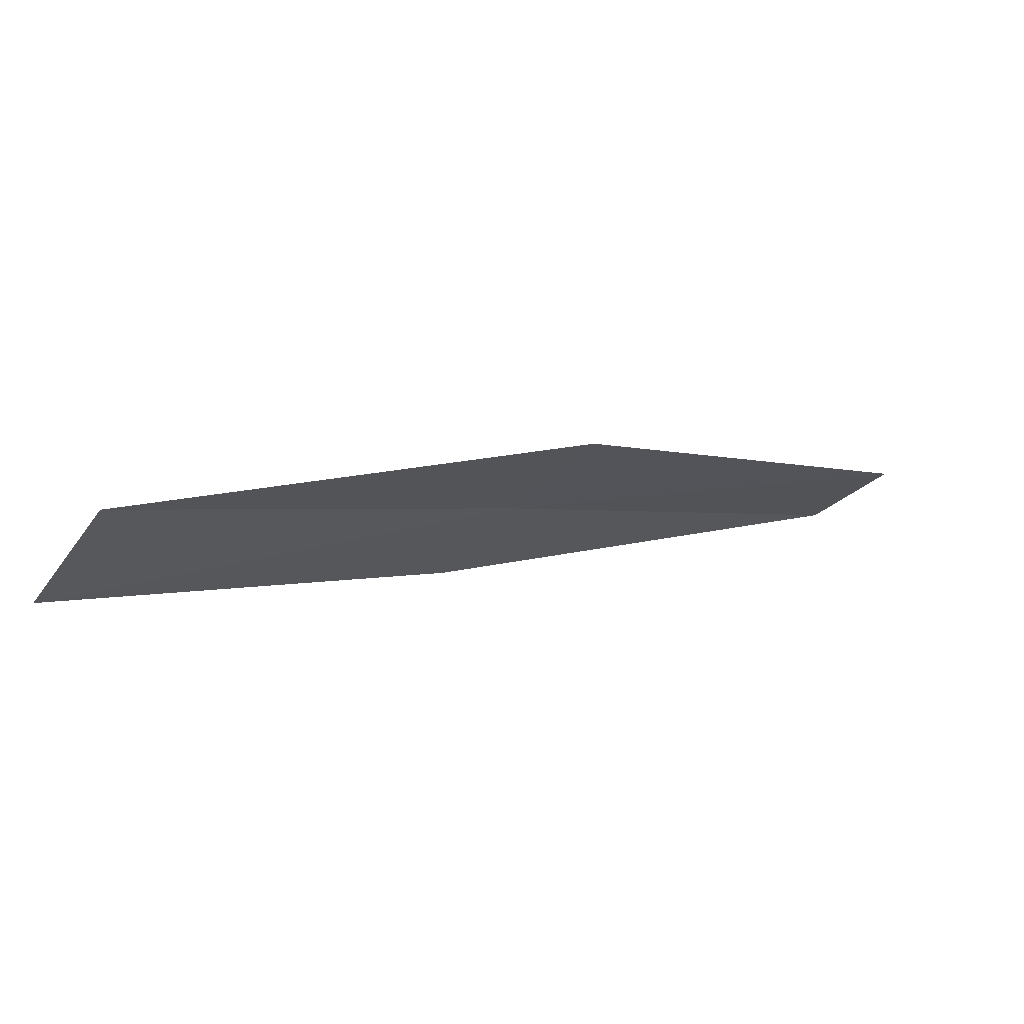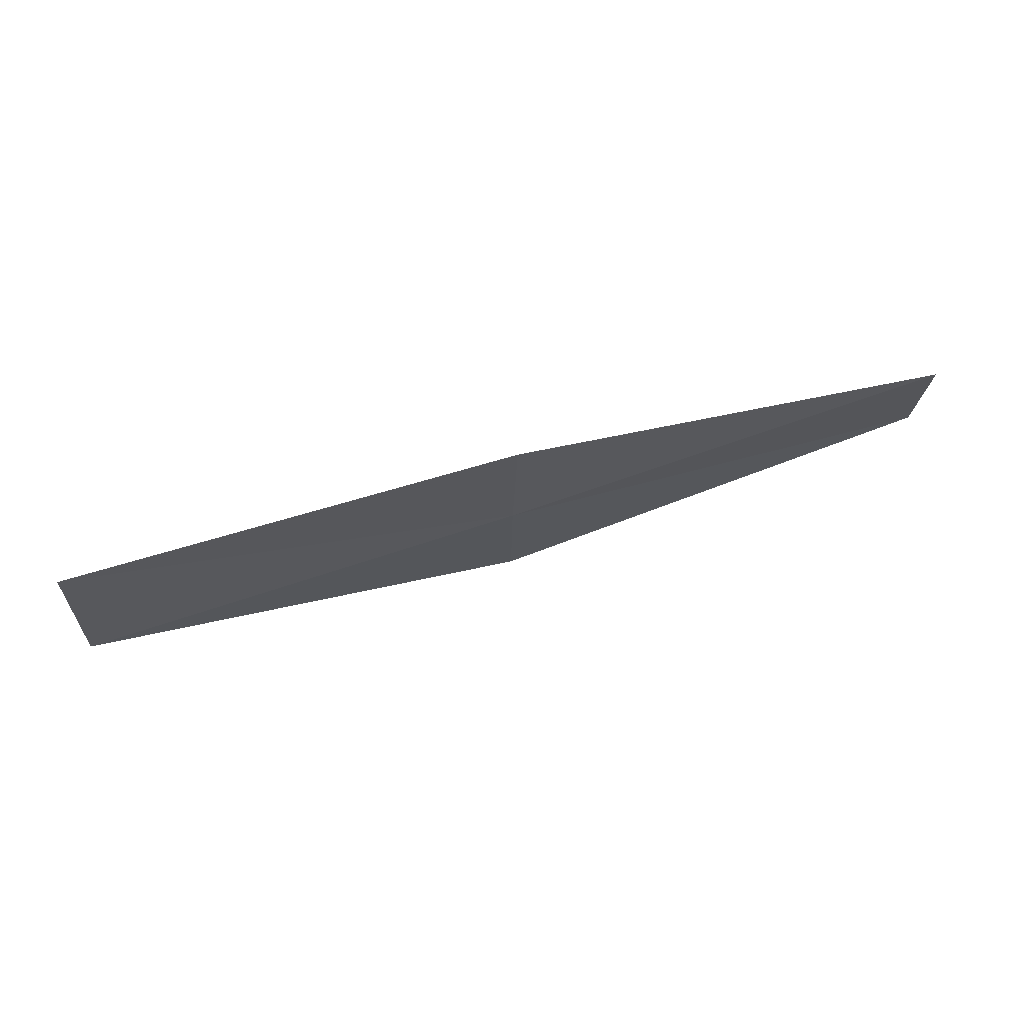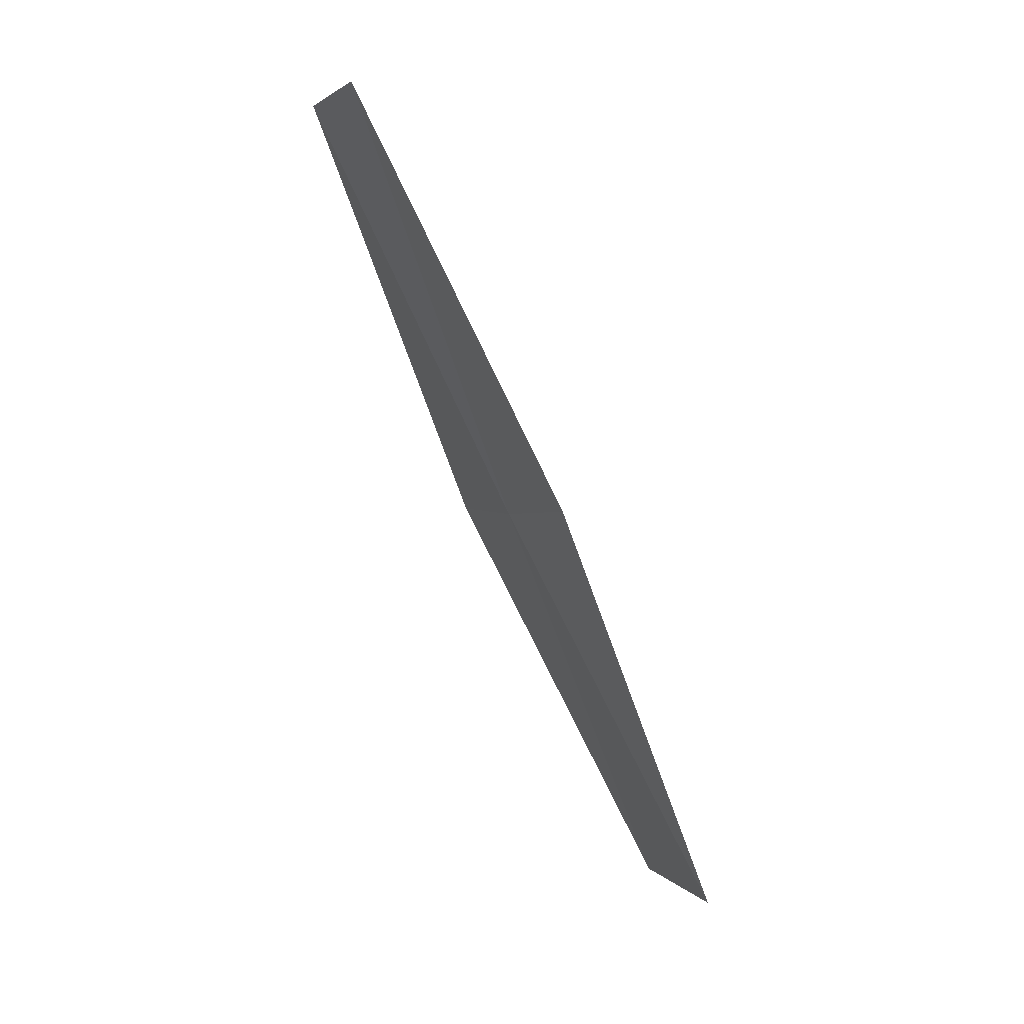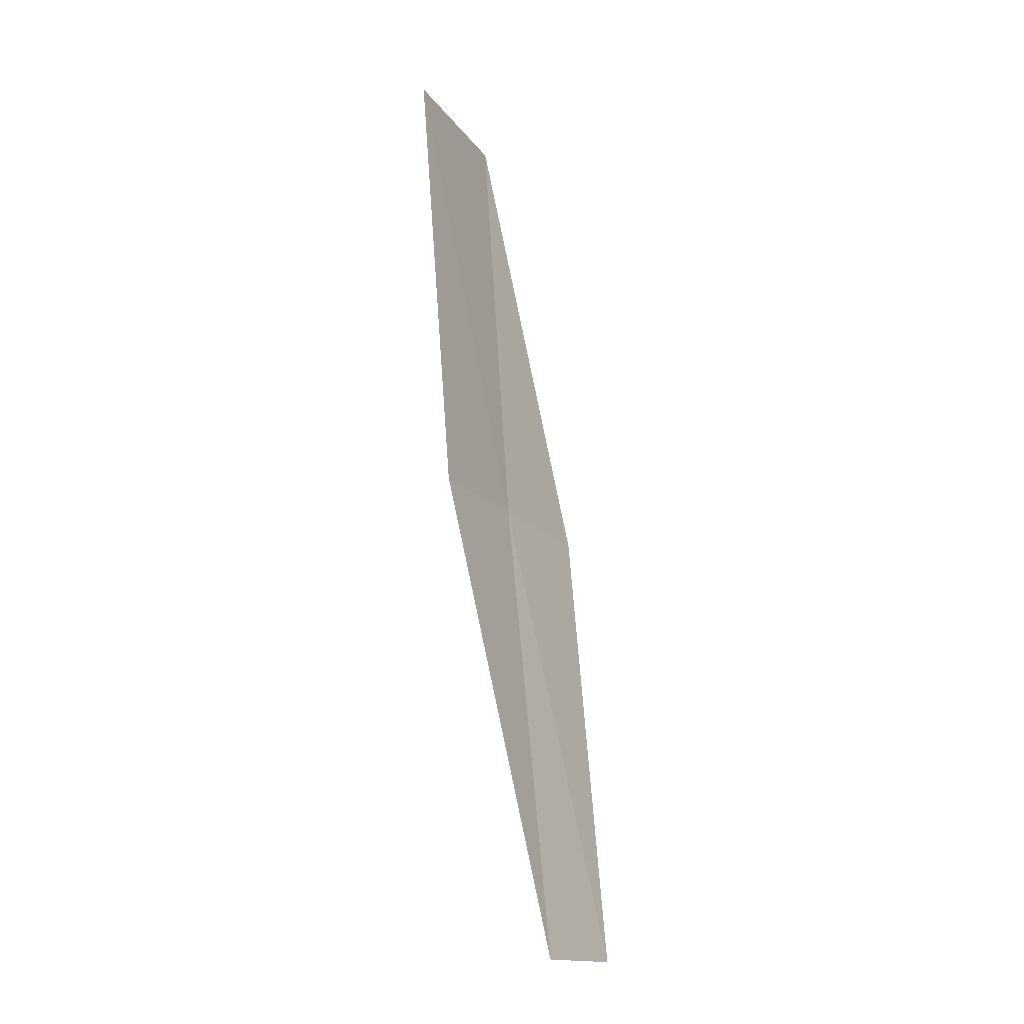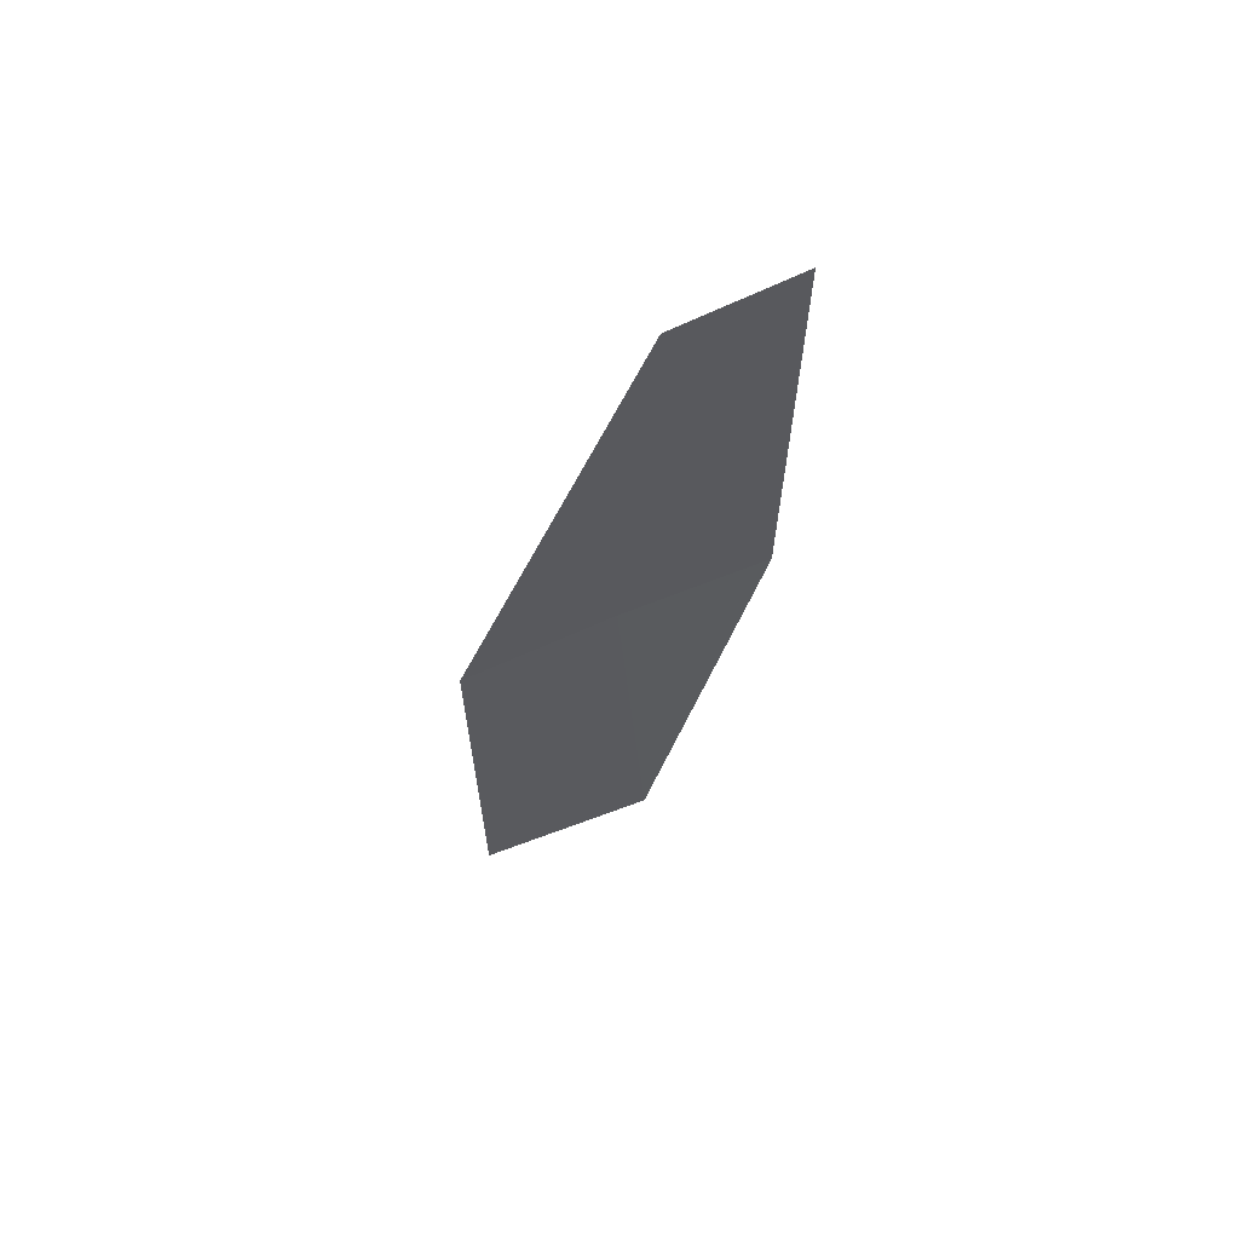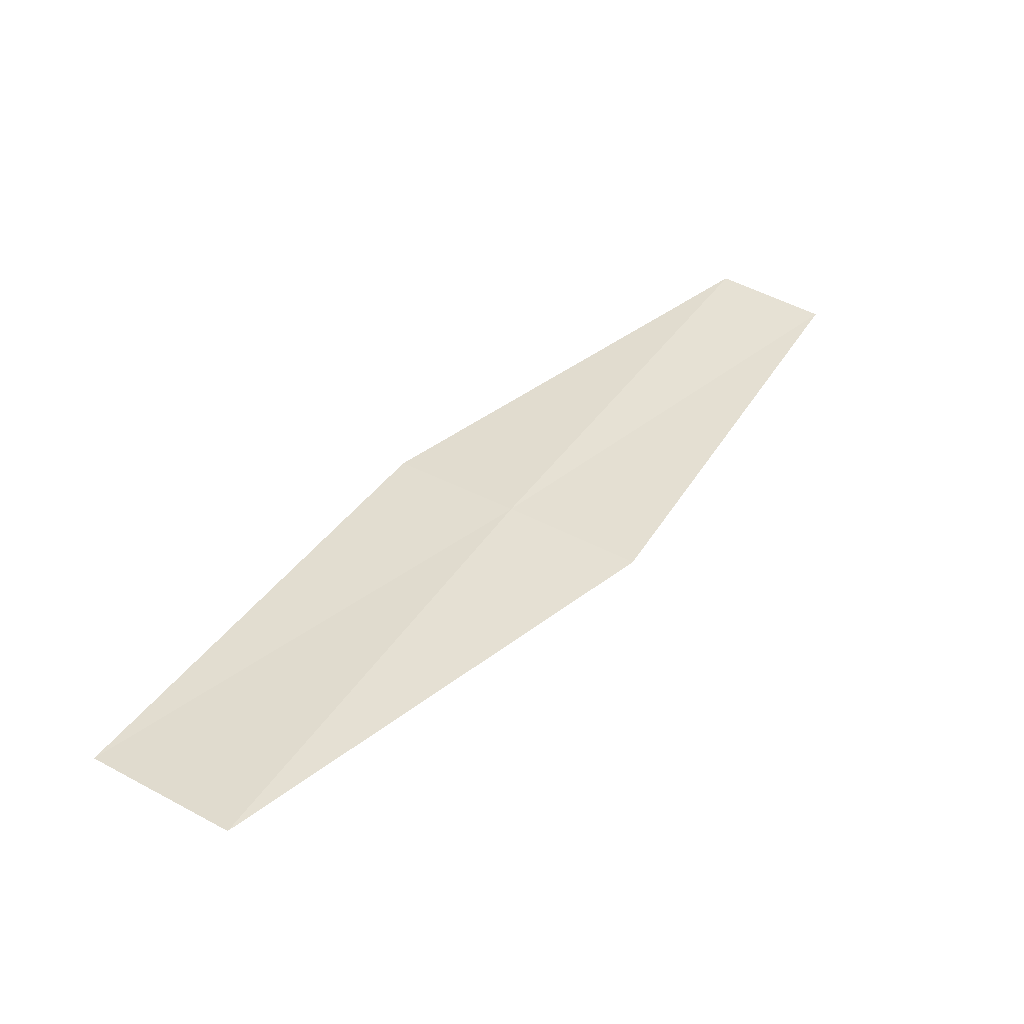
<metadata>
{"format":"obj","ext":"obj","renderer":"f3d","projection":"perspective","resolution":1024,"background":"white","views":[{"elev":-52.9,"azim":-14.4,"up":"+Z"},{"elev":40.9,"azim":-46.3,"up":"+Y"},{"elev":-73.0,"azim":83.2,"up":"+Y"},{"elev":76.5,"azim":51.9,"up":"+Y"},{"elev":4.0,"azim":86.7,"up":"+Z"},{"elev":1.8,"azim":-37.2,"up":"+Z"}]}
</metadata>
<code>
v -6.119 -1.692 37.68
v -7.366 -1.541 37.05
v -6.235 -1.305 37.81
v -7.228 -1.998 36.91
v -5.978 -2.069 37.53
v -4.972 -1.375 38.42
v -4.859 -1.682 38.29
f 1 3 2
f 1 2 4
f 1 4 5
f 1 6 3
f 1 7 6
f 1 5 7

</code>
